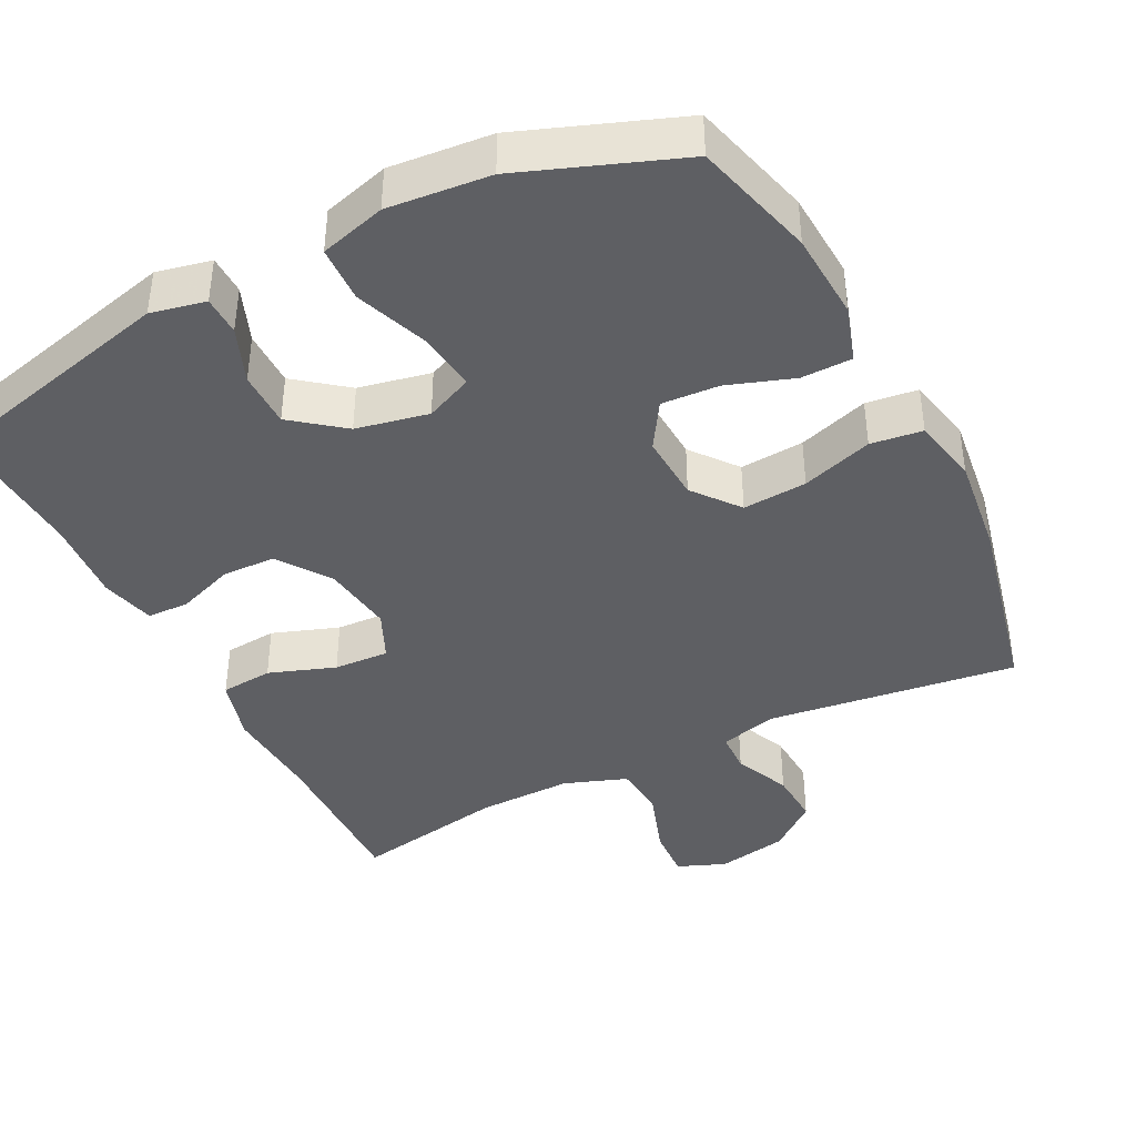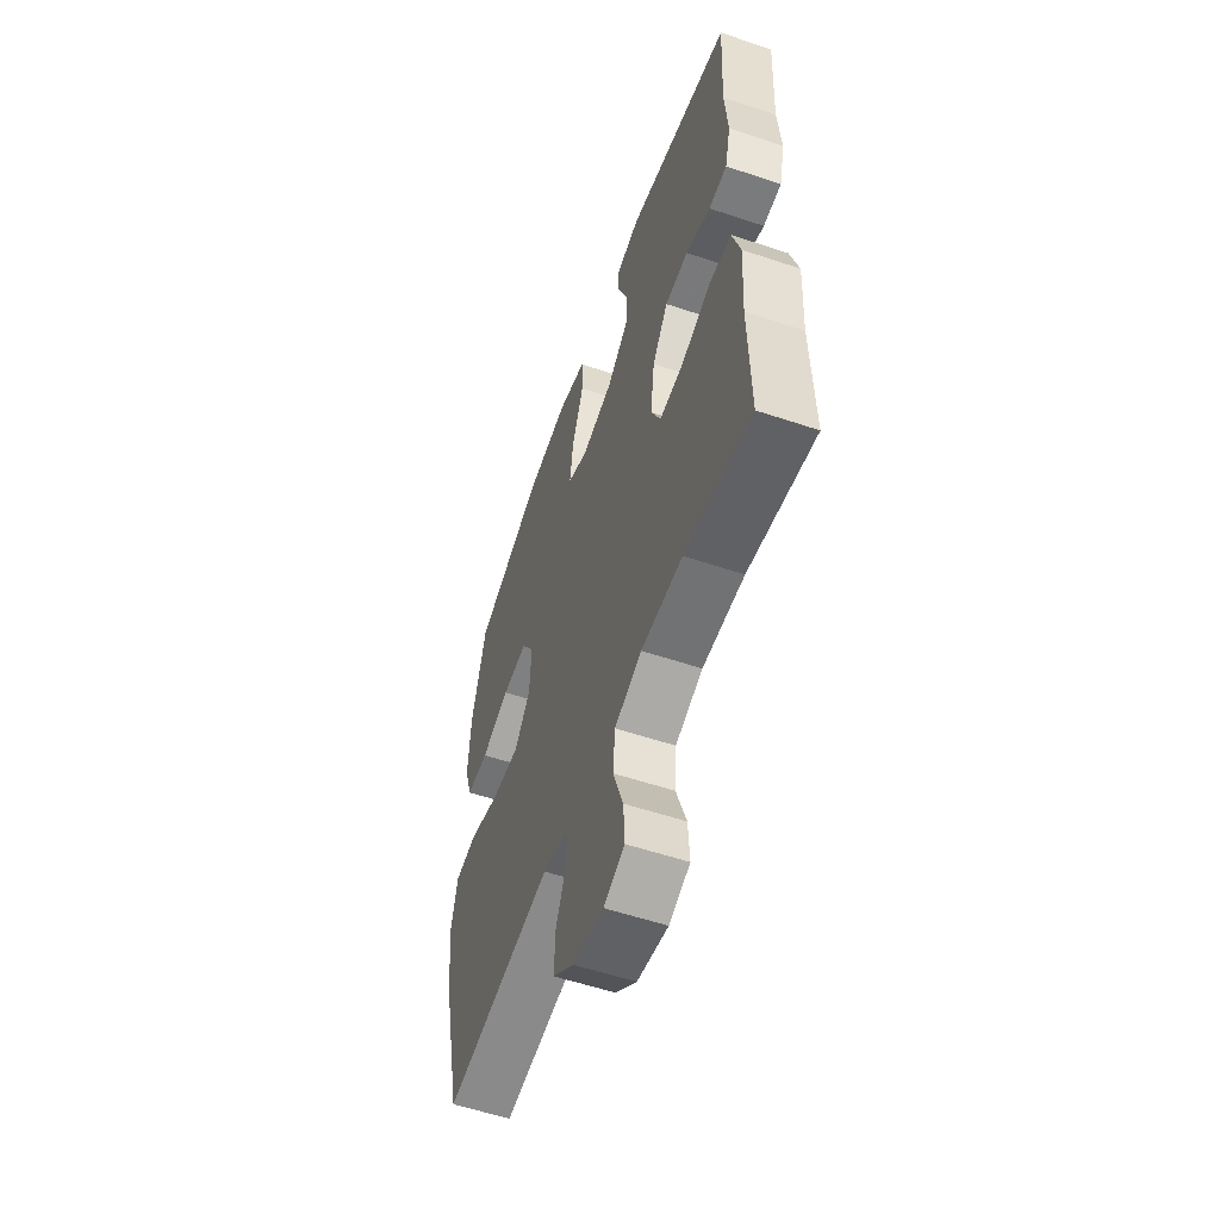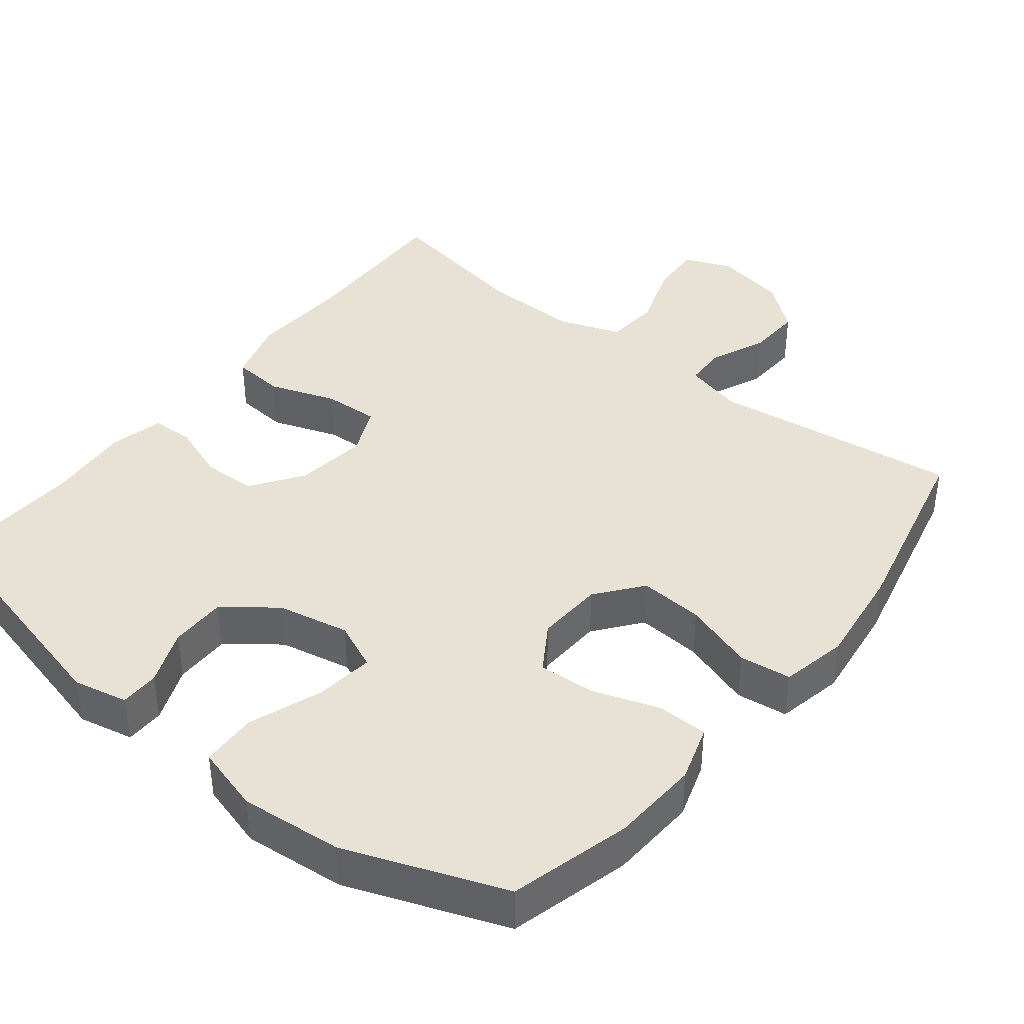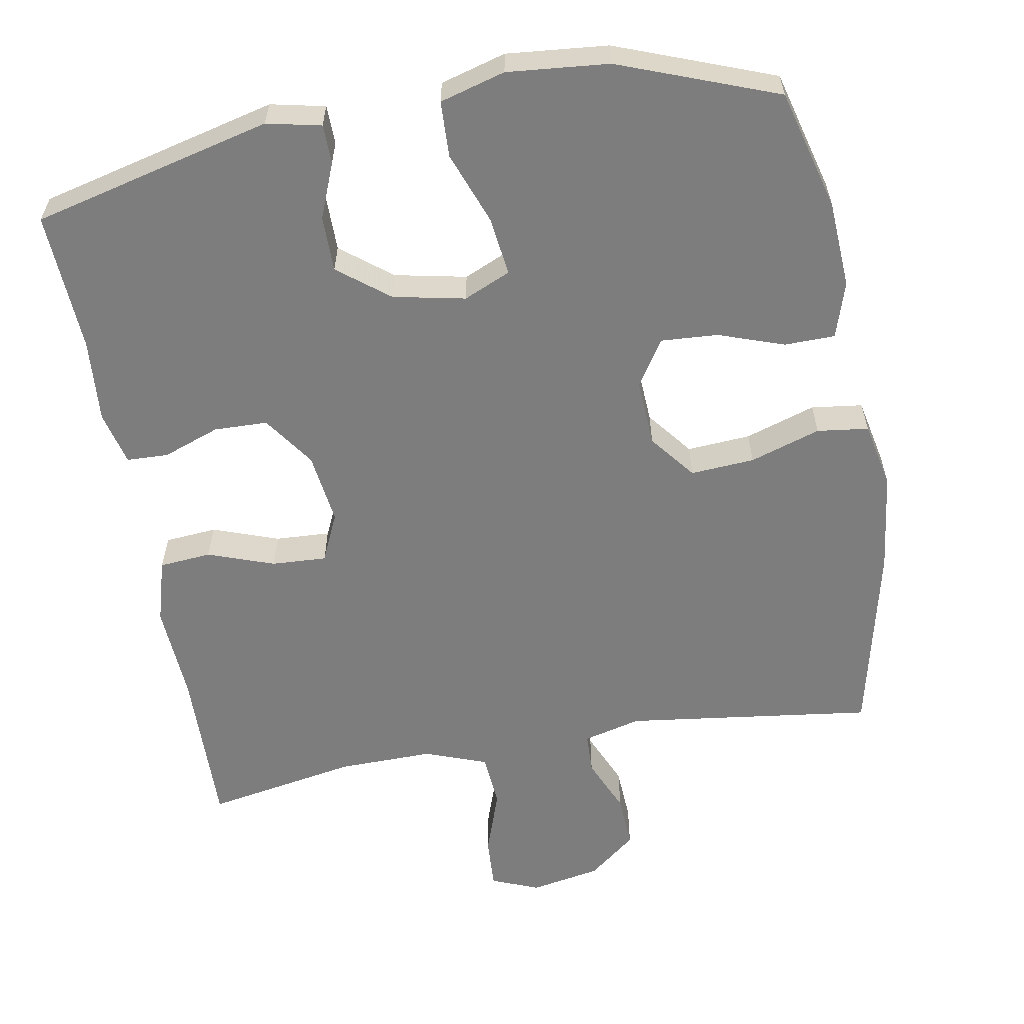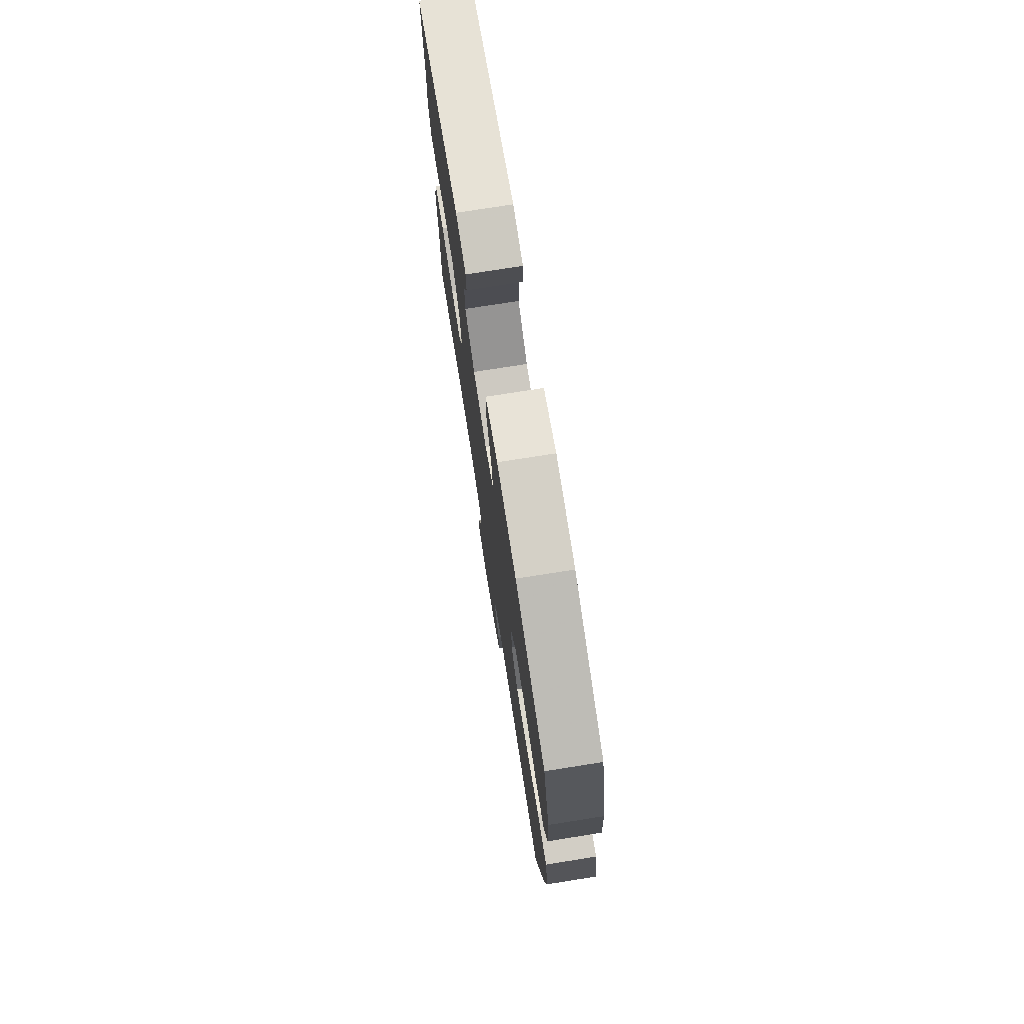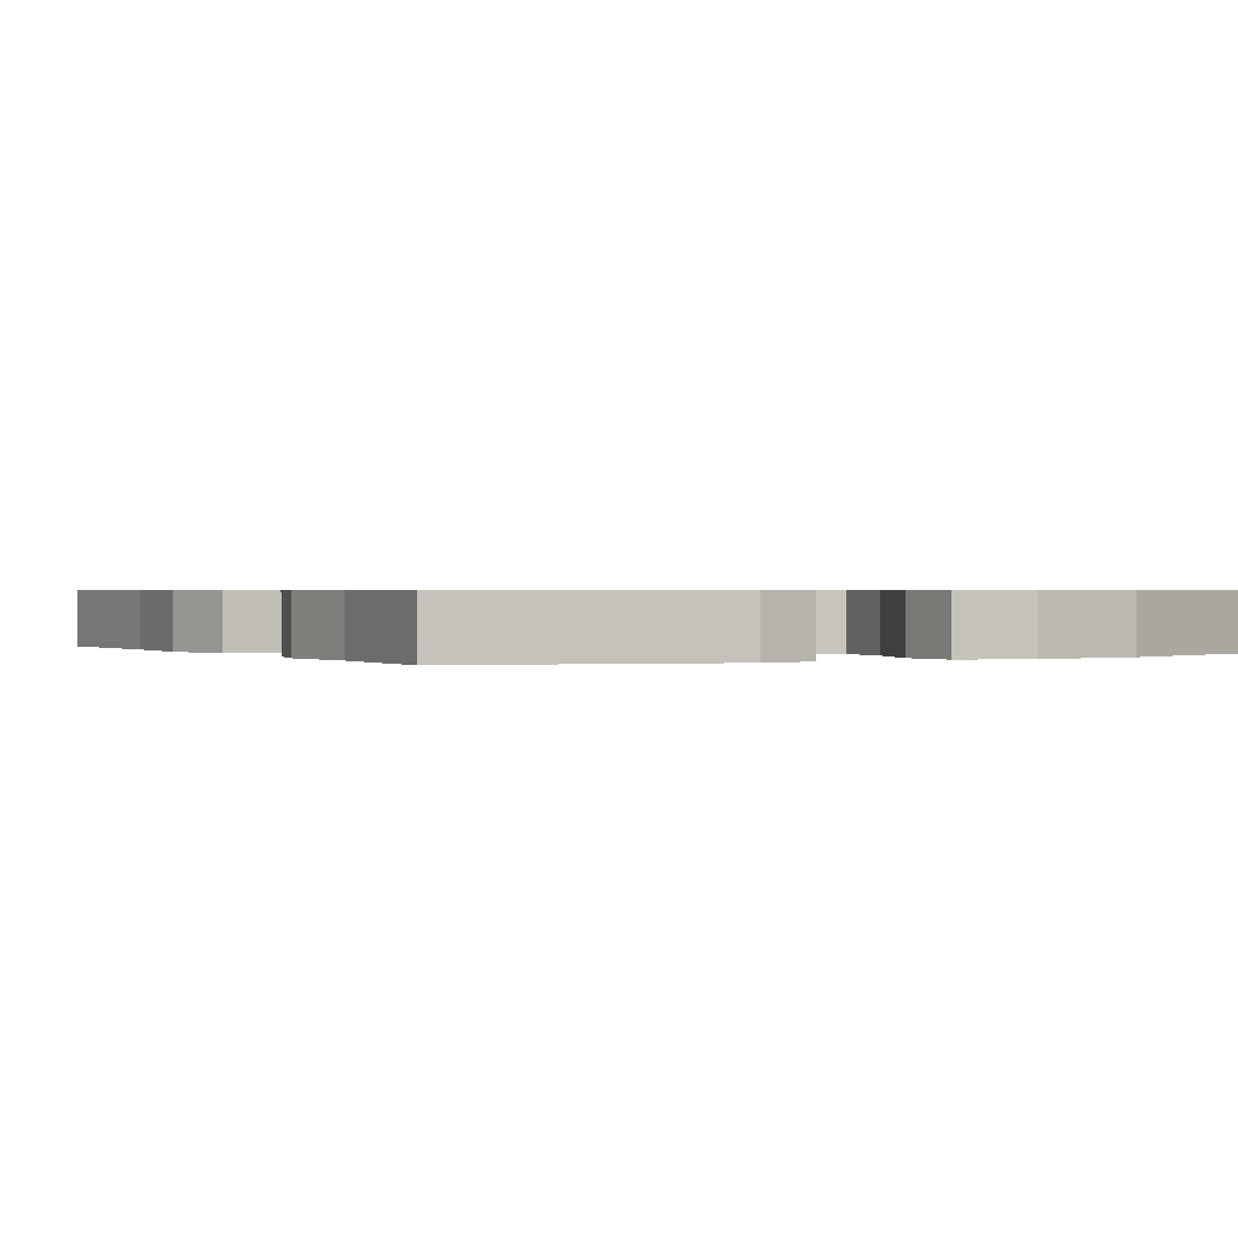
<metadata>
{"format":"obj","ext":"obj","renderer":"f3d","projection":"perspective","resolution":1024,"background":"white","views":[{"elev":-40.8,"azim":27.0,"up":"+Y"},{"elev":-56.4,"azim":-109.3,"up":"+Z"},{"elev":40.6,"azim":38.4,"up":"+Y"},{"elev":-59.2,"azim":10.1,"up":"+Y"},{"elev":75.5,"azim":81.0,"up":"+Z"},{"elev":0.6,"azim":-29.1,"up":"+Y"}]}
</metadata>
<code>
v -0.5 0.07 -0.5
v -0.495 0.07 -0.278
v -0.503 0.07 -0.145
v -0.478 0.07 -0.058
v -0.407 0.07 -0.052
v -0.317 0.07 -0.084
v -0.242 0.07 -0.088
v -0.212 0.07 -0.022
v -0.225 0.07 0.076
v -0.274 0.07 0.146
v -0.347 0.07 0.148
v -0.424 0.07 0.12
v -0.481 0.07 0.122
v -0.499 0.07 0.195
v -0.49 0.07 0.309
v -0.5 0.07 0.5
v -0.174 0.07 0.58
v -0.1 0.07 0.564
v -0.099 0.07 0.511
v -0.129 0.07 0.436
v -0.129 0.07 0.36
v -0.06 0.07 0.306
v 0.038 0.07 0.286
v 0.102 0.07 0.314
v 0.092 0.07 0.394
v 0.055 0.07 0.493
v 0.058 0.07 0.569
v 0.147 0.07 0.594
v 0.285 0.07 0.581
v 0.5 0.07 0.5
v 0.544 0.07 0.336
v 0.551 0.07 0.217
v 0.527 0.07 0.141
v 0.458 0.07 0.14
v 0.369 0.07 0.171
v 0.291 0.07 0.176
v 0.251 0.07 0.113
v 0.256 0.07 0.022
v 0.305 0.07 -0.04
v 0.392 0.07 -0.034
v 0.488 0.07 -0.003
v 0.558 0.07 -0.012
v 0.577 0.07 -0.102
v 0.56 0.07 -0.238
v 0.5 0.07 -0.5
v 0.162 0.07 -0.456
v 0.083 0.07 -0.476
v 0.081 0.07 -0.532
v 0.114 0.07 -0.608
v 0.118 0.07 -0.682
v 0.053 0.07 -0.734
v -0.043 0.07 -0.752
v -0.108 0.07 -0.726
v -0.104 0.07 -0.655
v -0.073 0.07 -0.565
v -0.079 0.07 -0.492
v -0.164 0.07 -0.461
v -0.293 0.07 -0.463
v -0.5 0 -0.5
v -0.495 0 -0.278
v -0.503 0 -0.145
v -0.478 0 -0.058
v -0.407 0 -0.052
v -0.317 0 -0.084
v -0.242 0 -0.088
v -0.212 0 -0.022
v -0.225 0 0.076
v -0.274 0 0.146
v -0.347 0 0.148
v -0.424 0 0.12
v -0.481 0 0.122
v -0.499 0 0.195
v -0.49 0 0.309
v -0.5 0 0.5
v -0.174 0 0.58
v -0.1 0 0.564
v -0.099 0 0.511
v -0.129 0 0.436
v -0.129 0 0.36
v -0.06 0 0.306
v 0.038 0 0.286
v 0.102 0 0.314
v 0.092 0 0.394
v 0.055 0 0.493
v 0.058 0 0.569
v 0.147 0 0.594
v 0.285 0 0.581
v 0.5 0 0.5
v 0.544 0 0.336
v 0.551 0 0.217
v 0.527 0 0.141
v 0.458 0 0.14
v 0.369 0 0.171
v 0.291 0 0.176
v 0.251 0 0.113
v 0.256 0 0.022
v 0.305 0 -0.04
v 0.392 0 -0.034
v 0.488 0 -0.003
v 0.558 0 -0.012
v 0.577 0 -0.102
v 0.56 0 -0.238
v 0.5 0 -0.5
v 0.162 0 -0.456
v 0.083 0 -0.476
v 0.081 0 -0.532
v 0.114 0 -0.608
v 0.118 0 -0.682
v 0.053 0 -0.734
v -0.043 0 -0.752
v -0.108 0 -0.726
v -0.104 0 -0.655
v -0.073 0 -0.565
v -0.079 0 -0.492
v -0.164 0 -0.461
v -0.293 0 -0.463
f 53 54 55
f 52 53 55
f 51 52 55
f 50 51 55
f 49 50 55
f 48 49 55
f 47 48 55 56
f 46 47 56 57
f 44 45 46
f 43 44 46
f 42 43 46
f 41 42 46
f 40 41 46
f 39 40 46 57
f 33 34 35
f 32 33 35
f 31 32 35
f 30 31 35
f 29 30 35
f 28 29 35
f 27 28 35
f 26 27 35
f 25 26 35
f 24 25 35 36
f 23 24 36 37
f 18 19 20
f 17 18 20
f 16 17 20
f 15 16 20
f 15 20 21
f 14 15 21
f 13 14 21
f 12 13 21
f 11 12 21
f 10 11 21 22
f 4 5 6
f 3 4 6
f 2 3 6
f 2 6 7
f 1 2 7
f 58 1 7
f 58 7 8
f 57 58 8
f 39 57 8
f 38 39 8
f 23 37 38
f 22 23 38
f 10 22 38
f 9 10 38
f 8 9 38
f 113 112 111
f 113 111 110
f 113 110 109
f 113 109 108
f 113 108 107
f 113 107 106
f 114 113 106 105
f 115 114 105 104
f 104 103 102
f 104 102 101
f 104 101 100
f 104 100 99
f 104 99 98
f 115 104 98 97
f 93 92 91
f 93 91 90
f 93 90 89
f 93 89 88
f 93 88 87
f 93 87 86
f 93 86 85
f 93 85 84
f 93 84 83
f 94 93 83 82
f 95 94 82 81
f 78 77 76
f 78 76 75
f 78 75 74
f 78 74 73
f 79 78 73
f 79 73 72
f 79 72 71
f 79 71 70
f 79 70 69
f 80 79 69 68
f 64 63 62
f 64 62 61
f 64 61 60
f 65 64 60
f 65 60 59
f 65 59 116
f 66 65 116
f 66 116 115
f 66 115 97
f 66 97 96
f 96 95 81
f 96 81 80
f 96 80 68
f 96 68 67
f 96 67 66
f 1 59 60 2
f 2 60 61 3
f 3 61 62 4
f 4 62 63 5
f 5 63 64 6
f 6 64 65 7
f 7 65 66 8
f 8 66 67 9
f 9 67 68 10
f 10 68 69 11
f 11 69 70 12
f 12 70 71 13
f 13 71 72 14
f 14 72 73 15
f 15 73 74 16
f 16 74 75 17
f 17 75 76 18
f 18 76 77 19
f 19 77 78 20
f 20 78 79 21
f 21 79 80 22
f 22 80 81 23
f 23 81 82 24
f 24 82 83 25
f 25 83 84 26
f 26 84 85 27
f 27 85 86 28
f 28 86 87 29
f 29 87 88 30
f 30 88 89 31
f 31 89 90 32
f 32 90 91 33
f 33 91 92 34
f 34 92 93 35
f 35 93 94 36
f 36 94 95 37
f 37 95 96 38
f 38 96 97 39
f 39 97 98 40
f 40 98 99 41
f 41 99 100 42
f 42 100 101 43
f 43 101 102 44
f 44 102 103 45
f 45 103 104 46
f 46 104 105 47
f 47 105 106 48
f 48 106 107 49
f 49 107 108 50
f 50 108 109 51
f 51 109 110 52
f 52 110 111 53
f 53 111 112 54
f 54 112 113 55
f 55 113 114 56
f 56 114 115 57
f 57 115 116 58
f 58 116 59 1

</code>
